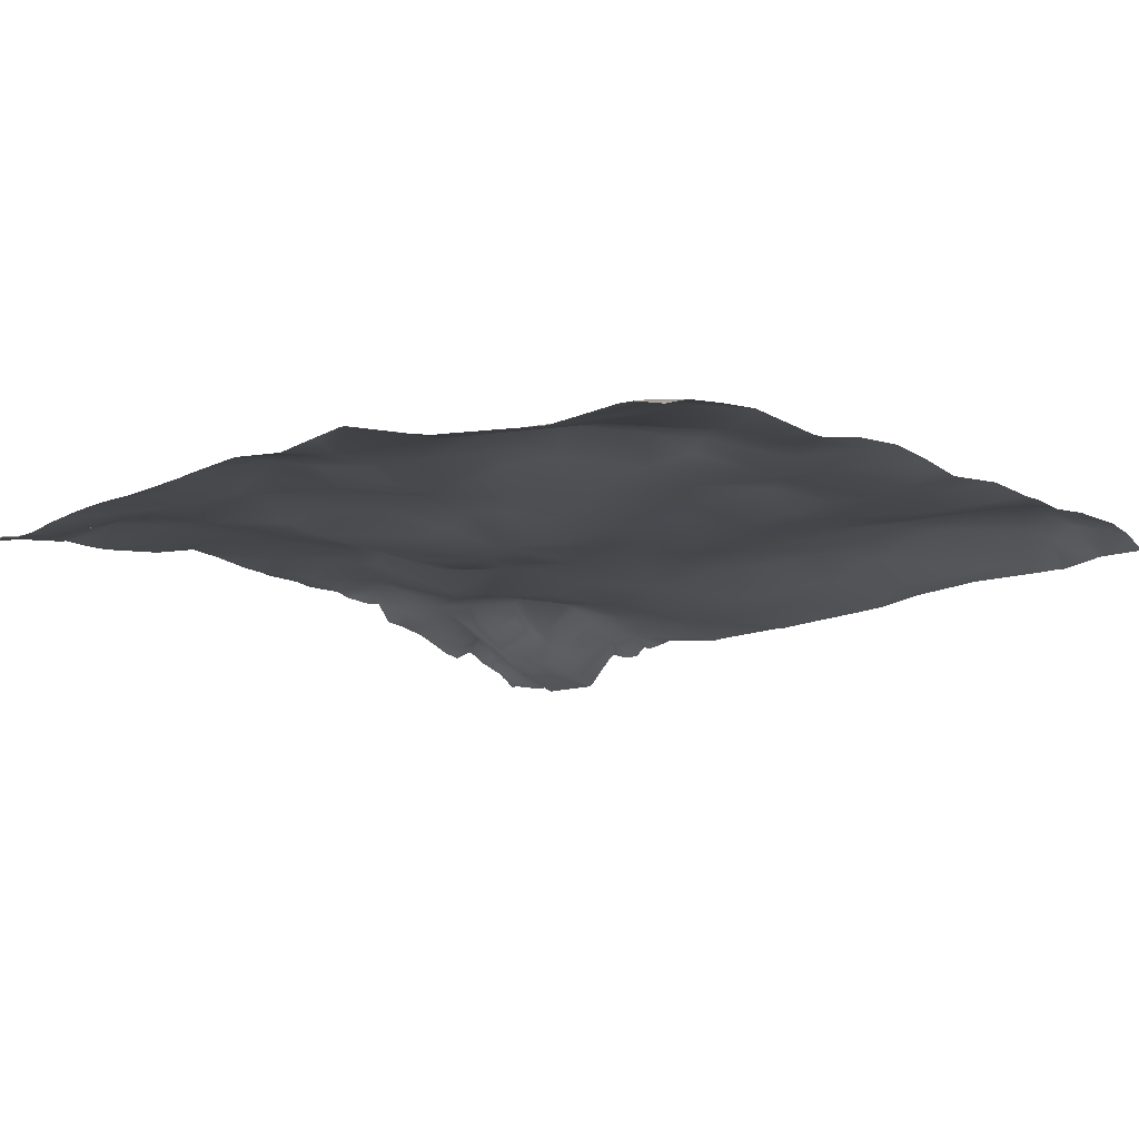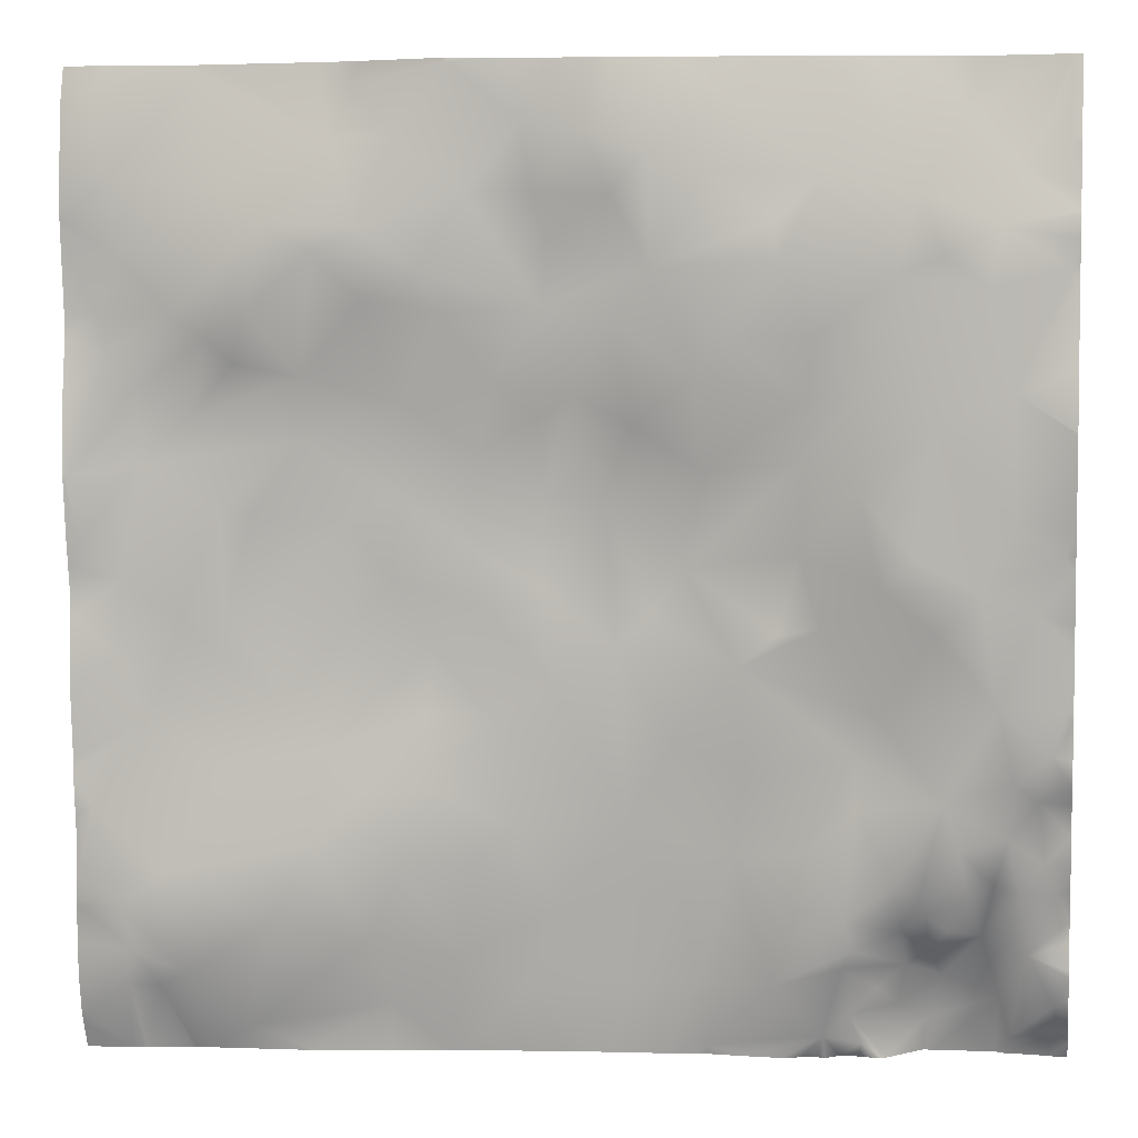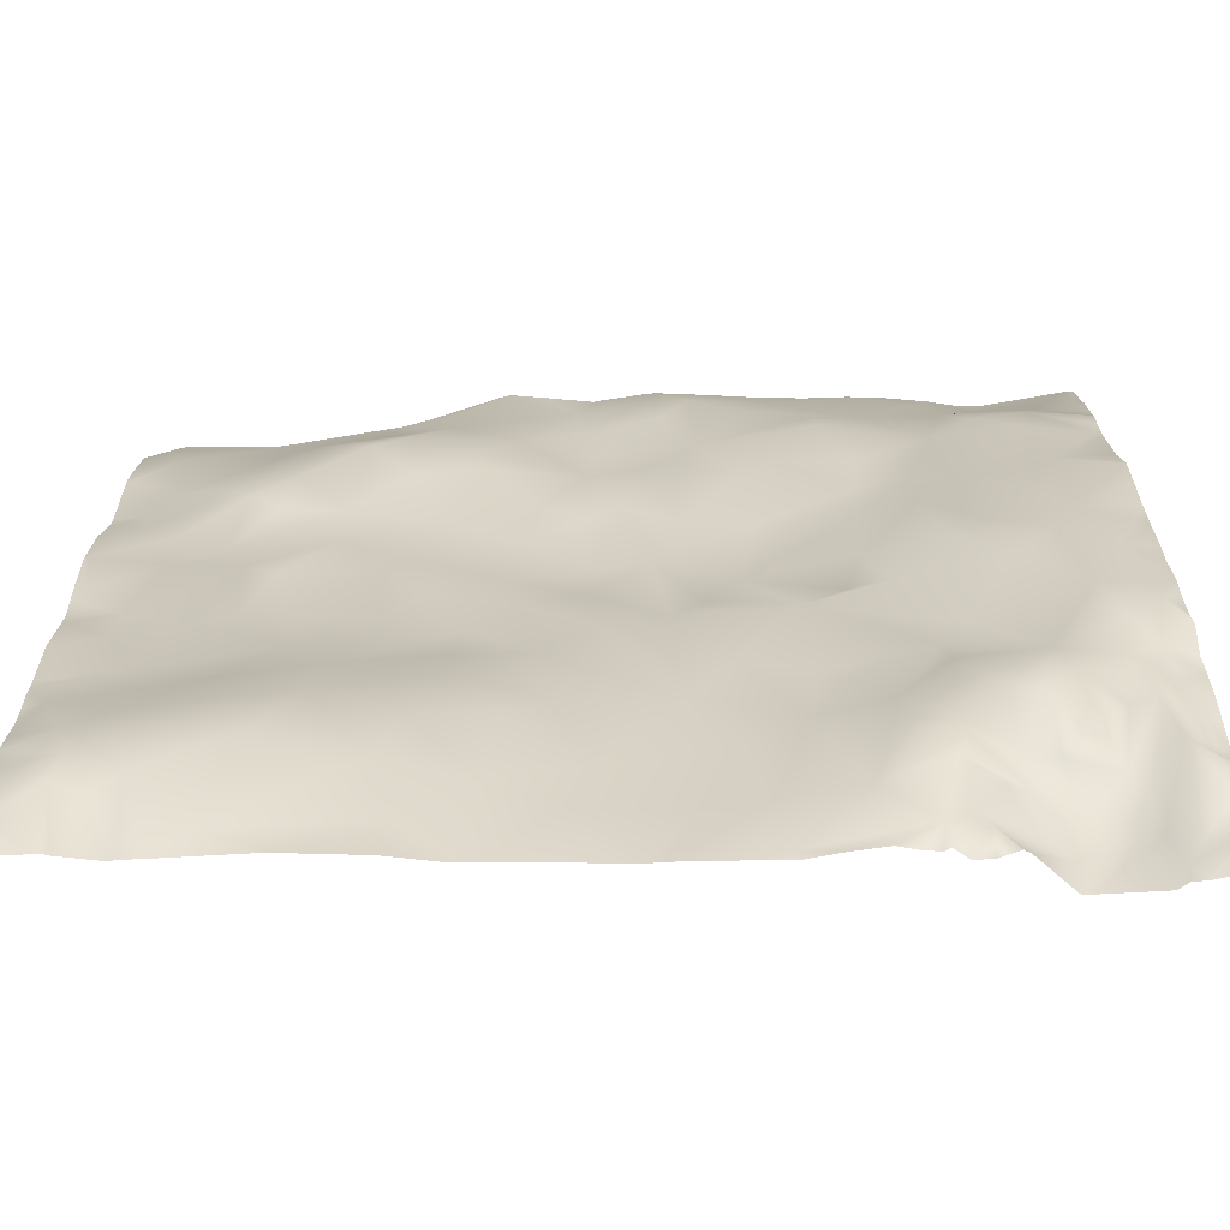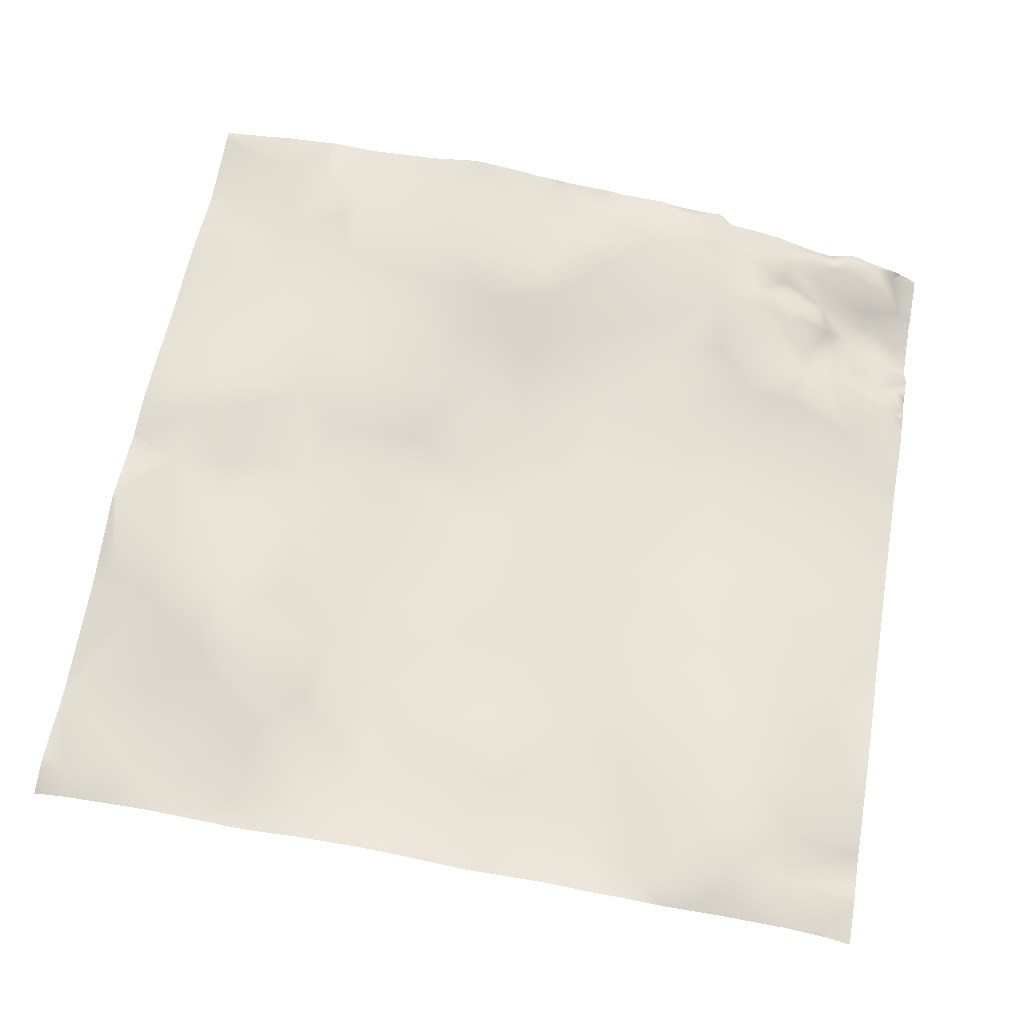
<metadata>
{"format":"obj","ext":"obj","renderer":"f3d","projection":"perspective","resolution":1024,"background":"white","views":[{"elev":-6.8,"azim":38.1,"up":"+Y"},{"elev":4.6,"azim":-170.3,"up":"+Z"},{"elev":-70.8,"azim":-173.4,"up":"+Z"},{"elev":66.0,"azim":100.2,"up":"+Y"}]}
</metadata>
<code>
o lod_0_652_Cube
v -286.2 12.98 476
v -288.8 13.92 474
v -290.6 14.85 465.9
v -289 13.25 453.1
v -290 13.24 449.2
v -291.6 13.72 458.2
v -297 15.08 452.9
v -301.7 14.55 464.8
v -298.8 12.4 476
v -305.9 15.92 461.5
v -312.2 14.05 469.3
v -314 13.34 474.5
v -323.6 15.12 476.1
v -318 14.26 469.3
v -371 8.942 472
v -359.9 11.08 474.8
v -364.6 11.14 469.3
v -349.5 12.39 472.2
v -358.1 11.65 465.8
v -366.6 11.49 464.1
v -341.9 14.72 467.8
v -347 13.51 466.1
v -336.4 14.47 469.6
v -353.9 13.42 461.4
v -330.2 13.77 471
v -331 13.51 464.5
v -324.9 13.49 464.3
v -338.6 14.28 464
v -332.5 12.45 459.9
v -342.3 13 457.4
v -331.8 12.08 453.9
v -315.1 16.11 461.1
v -320.4 14.9 457.2
v -310.9 16.23 458.9
v -315.2 14.17 454.4
v -322.6 14.06 453.5
v -309.1 13.38 447.2
v -304.1 15.5 453.2
v -300.1 14.84 450.8
v -302.7 13.96 448.5
v -292.5 12.84 446
v -297.9 12.23 443.2
v -286.2 14.52 437.8
v -293.1 12.6 439
v -308.6 12.31 441.1
v -318.1 11.88 444.9
v -327.2 11.7 446.8
v -325.4 10.41 440.4
v -334.8 11.29 445.5
v -317.4 10.87 436.2
v -331.3 11.25 443.4
v -331.5 8.681 435.8
v -324.6 10.02 431.1
v -338.6 12.94 452.4
v -340.1 10.3 442.6
v -346.2 12.52 447.4
v -337.3 8.476 436.1
v -331.4 9.124 427.4
v -346.9 10.41 438.5
v -349.1 12.49 451.2
v -356.5 10.56 445.3
v -354 13.54 457.9
v -357.3 11.66 450.9
v -364.5 11.55 456.4
v -362.1 11.23 445.7
v -356.3 9.922 439.5
v -344.8 8.293 429.4
v -361.4 11.39 436.7
v -341.7 8.314 424.7
v -367.7 11.33 442.7
v -338.5 8.431 421.6
v -350.1 8.736 420
v -355.8 9.038 430.7
v -353.9 8.561 423.1
v -357.8 8.845 423.7
v -363.4 10.96 427.9
v -366.8 11.05 430.5
v -368.6 10.27 423.4
v -372.6 10.68 427.4
v -363.4 7.261 415.2
v -374.4 9.224 416.5
v -375.7 10.31 434.1
v -377.8 9.043 425.6
v -380.2 9.352 430.9
v -375.6 11.32 445.8
v -373.1 12.01 455.4
v -369.2 12.42 458.2
v -374.3 11.74 461
v -380.6 9.911 457
v -376 10.34 466.1
v -380.1 9.723 469.2
v -380.6 8.305 416.2
v -379.3 8.695 412.3
v -381.2 7.268 409.1
v -378.2 6.225 407.5
v -375.9 8.343 409.3
v -369.4 7.27 407.2
v -375.4 6.997 404
v -378.8 5.018 401.5
v -360.9 6.933 411.4
v -350.5 6.481 409.5
v -343.9 7.159 412.6
v -356.3 6.398 402.1
v -349.3 5.735 401.4
v -339.2 7.019 404.8
v -361.2 7.453 406.5
v -360 6.94 395.6
v -364.8 7.577 399.4
v -355.4 6.526 396.2
v -365.3 3.347 394.3
v -360.9 6.435 392.8
v -367.1 7.264 397.9
v -370.8 7.004 402.8
v -367.9 6.382 396.3
v -374.1 4.579 399.1
v -371.6 4.31 397.4
v -376.5 5.656 398.7
v -372.9 1.396 393.7
v -369.9 5.259 394.9
v -367.9 3.672 392.5
v -365.7 1.46 390.7
v -369.2 -0.03807 389.5
v -374.6 -1.134 387.3
v -364.9 0.4509 386.6
v -380.1 3.21 398.1
v -377.3 4.322 392.5
v -380 1.853 387.2
v -375.6 -1.93 383
v -380.2 -0.7351 384.5
v -367.5 -1.681 384.7
v -360.4 2.965 385.8
v -361.6 2.542 382.9
v -363 3.707 388.8
v -359.9 5.624 390.9
v -357.9 3.363 383.7
v -353.2 4.842 388.8
v -346.5 2.81 382.3
v -345.9 4.416 388.9
v -344.2 5.267 397.4
v -339.6 4.457 387.9
v -332 5.975 395.6
v -329.8 5.744 388
v -323.1 7.455 391.1
v -316.3 7.186 386.2
v -302.2 8.982 383.7
v -314.8 9.629 393.2
v -317.5 9.967 400.4
v -324.8 9.284 400.8
v -328.3 8.642 404.1
v -321.1 10.13 407.8
v -332.6 8.097 409.6
v -314.4 10.79 407.4
v -332.5 9.411 418.1
v -327 8.993 414.6
v -326 9.442 425.3
v -320.1 9.532 414.9
v -321 9.218 421.3
v -317.1 10.75 428.2
v -310.3 11.08 411.6
v -313.4 10.31 423.7
v -313 11.45 433.7
v -305.3 10.71 426.5
v -303.7 12.33 433.8
v -300.9 13 434.6
v -301.2 11.84 424.5
v -306.5 11.42 416.3
v -296.6 11.87 423.7
v -290.5 12.06 427.7
v -287.1 13.54 431.3
v -290.5 12.41 420.5
v -293.1 11.49 414.1
v -287.8 12.47 405.5
v -300.9 11.47 410
v -309.2 12.23 402.6
v -295.1 13.36 399.5
v -305.3 12.19 394.9
v -296.9 12.11 389.5
v -290.9 13.61 396.2
v -291.9 13.23 391.9
v -293.7 10.94 388
v -291.2 12.34 388.4
v -286.4 11.37 385
v -285.9 12.96 476
v -285.9 12.94 476
v -285.9 12.9 476.2
v -285.9 12.78 476.5
v -285.9 12.76 476.6
v -286.4 12.89 476.6
v -289.3 13.41 476.6
v -298.7 12.35 476.6
v -290.8 13.37 476.6
v -300.9 12.43 476.6
v -310.7 12.92 476.6
v -312.2 12.97 476.6
v -315.1 13.4 476.6
v -323.1 14.98 476.6
v -323.9 15.04 476.6
v -327.3 14.37 476.6
v -337.1 13.58 476.6
v -332.7 13.42 476.6
v -338.5 13.58 476.6
v -344.8 12.61 476.6
v -353.6 11.27 476.6
v -346.4 12.29 476.6
v -358.2 10.9 476.6
v -362 10.33 476.6
v -366.2 9.466 476.6
v -369.1 8.677 476.6
v -371.6 8.365 476.6
v -380.2 8.87 476.6
v -285.9 12.99 475.8
v -285.9 14.13 468.2
v -285.9 13.68 473.2
v -285.9 14.46 462.5
v -285.9 13.44 452.9
v -285.9 14.3 461.2
v -285.9 14.38 462
v -285.9 13.46 450.7
v -285.9 14.58 437.9
v -285.9 14.33 444.8
v -285.9 14.57 437.5
v -285.9 13.88 431.7
v -285.9 13.4 428.9
v -285.9 13.36 417.1
v -285.9 13 424.1
v -285.9 12.91 426
v -285.9 12.74 410.3
v -285.9 12.67 409.3
v -285.9 12.7 407.9
v -332.1 13.36 476.6
v -380.8 8.912 476.6
v -380.9 8.903 476.6
v -381.2 9.678 469.2
v -381.2 9.482 470.1
v -381.2 8.854 476.6
v -381.2 10.26 461.9
v -381.2 10.16 462.4
v -381.2 10 464.4
v -381.2 9.765 468.5
v -381.2 9.921 457.7
v -381.2 10.04 459.8
v -381.2 9.852 456.1
v -381.2 10.28 448.1
v -381.2 11.23 442.3
v -381.2 11.21 442.1
v -381.2 10.63 438
v -381.2 9.772 433.5
v -381.2 9.489 430.8
v -381.2 8.873 424.5
v -381.2 9.216 429.4
v -381.2 8.234 416.9
v -381.2 8.428 422.2
v -381.2 7.65 415.1
v -381.2 7.256 409.1
v -381.2 7.182 411.6
v -285.9 12.38 404.8
v -285.9 12.18 402.9
v -285.9 12.34 398.7
v -285.9 12.45 396.4
v -285.9 12.24 392.1
v -285.9 12.39 396
v -285.9 12.12 389
v -285.9 11.35 385.1
v -290.5 9.461 381.2
v -291.6 9.373 381.2
v -296.3 8.215 381.2
v -296.7 8.294 381.2
v -298.6 8.14 381.2
v -285.9 11.12 384.5
v -285.9 10.87 383.8
v -285.9 9.767 381.2
v -291.9 9.21 381.2
v -307.8 7.6 381.2
v -308.1 7.566 381.2
v -315.8 6.462 381.2
v -320.5 5.382 381.2
v -321.7 5.222 381.2
v -322.7 5.074 381.2
v -332.8 3.862 381.2
v -335.6 3.508 381.2
v -342.9 2.903 381.2
v -337 3.464 381.2
v -355.9 2.218 381.2
v -353.8 2.832 381.2
v -345.7 2.613 381.2
v -346.7 2.464 381.2
v -350.4 2.737 381.2
v -357.4 1.957 381.2
v -358 2.209 381.2
v -361.3 0.9564 381.2
v -359.4 1.011 381.2
v -374.3 -3.146 381.2
v -368.2 -2.785 381.2
v -367.3 -2.755 381.2
v -363.9 1.009 381.2
v -363.4 1.334 381.2
v -363.3 1.423 381.2
v -381.2 7.25 409.1
v -381.2 5.067 407.2
v -381.2 4.543 404.1
v -381.2 3.716 400.7
v -381.2 2.908 398.6
v -381.2 1.085 393.2
v -381.2 1.587 395.4
v -381.2 2.073 390.7
v -381.2 1.902 390
v -381.2 0.7135 387.6
v -381.2 -0.6865 383.6
v -375.3 -2.594 381.2
v -381.2 -1.042 383.3
v -380.3 -2.144 381.2
v -379.3 -2.365 381.2
v -381.2 -1.293 382.7
v -376.7 -2.617 381.2
v -381.2 -2.319 381.2
f 1 185 184
f 1 189 188
f 4 218 5
f 3 217 6
f 4 7 6
f 5 7 4
f 6 8 3
f 7 8 6
f 3 8 9
f 2 3 9
f 7 10 8
f 9 191 2
f 2 191 189
f 8 11 9
f 10 11 8
f 9 192 190
f 11 192 9
f 12 193 11
f 12 196 195
f 13 197 196
f 11 14 12
f 12 14 13
f 13 198 197
f 15 209 208
f 15 210 209
f 16 206 205
f 17 206 16
f 15 207 17
f 16 203 18
f 18 203 204
f 19 17 16
f 18 19 16
f 20 15 17
f 19 20 17
f 18 202 21
f 21 202 201
f 22 19 18
f 22 18 21
f 23 201 199
f 23 199 200
f 24 19 22
f 25 200 230
f 25 198 13
f 14 25 13
f 26 23 25
f 27 25 14
f 27 26 25
f 26 28 23
f 28 21 23
f 29 28 26
f 27 29 26
f 28 30 21
f 29 30 28
f 30 22 21
f 30 24 22
f 31 29 27
f 31 30 29
f 32 27 14
f 32 14 11
f 10 32 11
f 32 33 27
f 33 31 27
f 10 34 32
f 35 33 32
f 35 32 34
f 35 36 33
f 36 31 33
f 37 35 34
f 38 34 10
f 38 37 34
f 39 38 10
f 7 39 10
f 40 37 38
f 39 40 38
f 41 39 7
f 41 7 5
f 42 40 39
f 42 39 41
f 42 37 40
f 43 41 5
f 41 44 42
f 43 44 41
f 42 45 37
f 44 45 42
f 37 46 35
f 45 46 37
f 46 36 35
f 46 47 36
f 36 47 31
f 48 47 46
f 47 49 31
f 50 48 46
f 45 50 46
f 48 51 47
f 47 51 49
f 52 51 48
f 52 49 51
f 50 53 48
f 53 52 48
f 49 54 31
f 31 54 30
f 49 55 54
f 54 56 30
f 55 56 54
f 52 57 49
f 49 57 55
f 53 58 52
f 58 57 52
f 55 59 56
f 57 59 55
f 56 60 30
f 59 61 56
f 56 61 60
f 60 62 30
f 30 62 24
f 24 62 19
f 60 63 62
f 60 61 63
f 62 64 19
f 63 64 62
f 64 20 19
f 61 65 63
f 63 65 64
f 59 66 61
f 66 65 61
f 67 66 59
f 67 59 57
f 66 68 65
f 69 67 57
f 68 70 65
f 65 70 64
f 71 69 57
f 58 71 57
f 69 72 67
f 71 72 69
f 67 73 66
f 73 68 66
f 74 73 67
f 72 74 67
f 74 75 73
f 72 75 74
f 73 76 68
f 75 76 73
f 76 77 68
f 68 77 70
f 75 78 76
f 76 79 77
f 78 79 76
f 80 78 75
f 72 80 75
f 81 79 78
f 80 81 78
f 79 82 77
f 77 82 70
f 81 83 79
f 79 84 82
f 79 83 84
f 70 82 85
f 83 250 84
f 70 85 86
f 64 70 86
f 245 85 82
f 64 86 87
f 64 87 20
f 87 86 88
f 87 88 20
f 86 85 89
f 86 89 88
f 85 242 89
f 82 246 245
f 82 247 246
f 241 88 89
f 84 248 247
f 88 90 20
f 88 237 90
f 20 90 15
f 90 210 15
f 91 231 90
f 90 238 91
f 234 232 91
f 89 240 241
f 91 233 234
f 92 252 83
f 81 92 83
f 92 253 251
f 93 92 81
f 93 253 92
f 94 255 93
f 94 298 254
f 95 94 93
f 299 94 95
f 81 96 93
f 95 93 96
f 97 96 81
f 80 97 81
f 98 95 96
f 98 96 97
f 300 95 99
f 98 99 95
f 100 97 80
f 100 80 72
f 99 301 300
f 101 100 72
f 101 72 102
f 102 72 71
f 103 100 101
f 104 101 102
f 104 103 101
f 71 105 102
f 104 102 105
f 103 106 100
f 106 97 100
f 103 107 106
f 106 108 97
f 107 108 106
f 109 107 103
f 104 109 103
f 107 110 108
f 107 109 111
f 111 110 107
f 108 112 97
f 110 112 108
f 112 113 97
f 113 98 97
f 110 114 112
f 113 115 98
f 112 116 113
f 116 115 113
f 114 116 112
f 115 117 98
f 117 99 98
f 116 118 115
f 118 117 115
f 114 119 116
f 119 118 116
f 120 119 114
f 120 118 119
f 110 120 114
f 121 120 110
f 111 121 110
f 122 118 120
f 121 122 120
f 123 118 122
f 118 123 117
f 124 122 121
f 117 125 99
f 125 301 99
f 126 125 117
f 123 126 117
f 126 304 125
f 306 126 127
f 127 307 306
f 128 127 126
f 123 128 126
f 128 129 127
f 129 308 127
f 314 129 128
f 130 123 122
f 130 122 124
f 131 130 124
f 132 296 131
f 124 133 131
f 133 124 121
f 133 121 134
f 131 133 134
f 134 121 111
f 135 132 131
f 135 131 134
f 136 134 111
f 135 134 136
f 136 111 109
f 136 109 104
f 137 135 136
f 287 135 137
f 136 104 138
f 137 136 138
f 138 104 139
f 139 104 105
f 139 140 138
f 141 139 105
f 140 139 141
f 142 140 141
f 142 141 143
f 145 144 146
f 144 143 146
f 146 143 147
f 143 148 147
f 143 141 148
f 148 141 149
f 141 105 149
f 147 148 150
f 148 149 150
f 149 105 151
f 147 150 152
f 151 105 153
f 105 71 153
f 153 71 58
f 149 151 154
f 154 151 153
f 150 149 154
f 153 58 155
f 154 153 155
f 155 58 53
f 150 154 156
f 152 150 156
f 154 155 157
f 154 157 156
f 158 155 53
f 157 155 158
f 158 53 50
f 159 156 157
f 152 156 159
f 160 157 158
f 159 157 160
f 158 50 161
f 160 158 161
f 161 50 45
f 162 160 161
f 163 161 45
f 162 161 163
f 164 163 45
f 164 45 44
f 165 162 163
f 165 163 164
f 166 160 162
f 166 162 165
f 166 159 160
f 167 165 164
f 167 166 165
f 164 44 168
f 167 164 168
f 169 168 44
f 43 169 44
f 170 167 168
f 168 225 170
f 170 171 167
f 171 166 167
f 172 228 229
f 171 173 166
f 172 173 171
f 173 159 166
f 174 159 173
f 174 152 159
f 174 147 152
f 146 147 174
f 175 174 173
f 175 173 172
f 176 146 174
f 175 176 174
f 145 146 176
f 175 177 176
f 145 176 177
f 178 175 172
f 178 177 175
f 179 177 178
f 180 177 179
f 180 267 177
f 180 179 181
f 182 181 179
f 264 181 182
f 244 243 85
f 277 144 276
f 280 142 279
f 290 297 132
f 272 266 180
f 221 169 43
f 212 214 3
f 270 264 182
f 129 313 310
f 288 289 135
f 216 215 4
f 293 292 123
f 278 143 277
f 256 257 172
f 195 194 12
f 268 273 145
f 261 260 179
f 275 276 144
f 223 168 169
f 186 185 1
f 309 314 128
f 257 258 172
f 308 307 127
f 291 132 135
f 304 302 125
f 212 2 213
f 238 239 91
f 286 287 137
f 218 220 5
f 188 186 1
f 305 303 126
f 282 140 280
f 220 43 5
f 225 224 170
f 252 249 83
f 284 283 135
f 281 138 282
f 269 270 182
f 311 315 313
f 219 221 43
f 227 171 170
f 272 181 265
f 262 182 179
f 263 269 182
f 260 262 179
f 258 178 172
f 295 294 130
f 295 131 296
f 224 227 170
f 268 177 267
f 293 130 294
f 289 291 135
f 184 183 1
f 274 145 273
f 250 248 84
f 216 6 217
f 242 240 89
f 274 275 144
f 283 288 135
f 213 1 211
f 222 223 169
f 229 256 172
f 292 128 123
f 183 211 1
f 261 178 259
f 285 286 137
f 281 285 137
f 278 279 142
f 239 233 91
f 1 2 189
f 4 215 218
f 3 214 217
f 9 190 191
f 11 193 192
f 12 194 193
f 12 13 196
f 17 207 206
f 15 208 207
f 16 205 203
f 18 204 202
f 23 21 201
f 25 23 200
f 25 230 198
f 83 249 250
f 245 244 85
f 85 243 242
f 82 84 247
f 241 236 88
f 88 236 237
f 90 231 210
f 91 232 231
f 90 237 238
f 234 235 232
f 92 251 252
f 93 255 253
f 94 254 255
f 299 298 94
f 300 299 95
f 125 302 301
f 126 303 304
f 306 305 126
f 129 310 308
f 314 312 129
f 132 297 296
f 287 284 135
f 168 226 225
f 172 171 228
f 180 266 267
f 264 265 181
f 277 143 144
f 280 140 142
f 221 222 169
f 270 271 264
f 129 312 313
f 312 311 313
f 278 142 143
f 223 226 168
f 291 290 132
f 212 3 2
f 188 187 186
f 282 138 140
f 220 219 43
f 281 137 138
f 227 228 171
f 272 180 181
f 262 263 182
f 258 259 178
f 295 130 131
f 268 145 177
f 293 123 130
f 274 144 145
f 216 4 6
f 213 2 1
f 292 309 128
f 261 179 178

</code>
